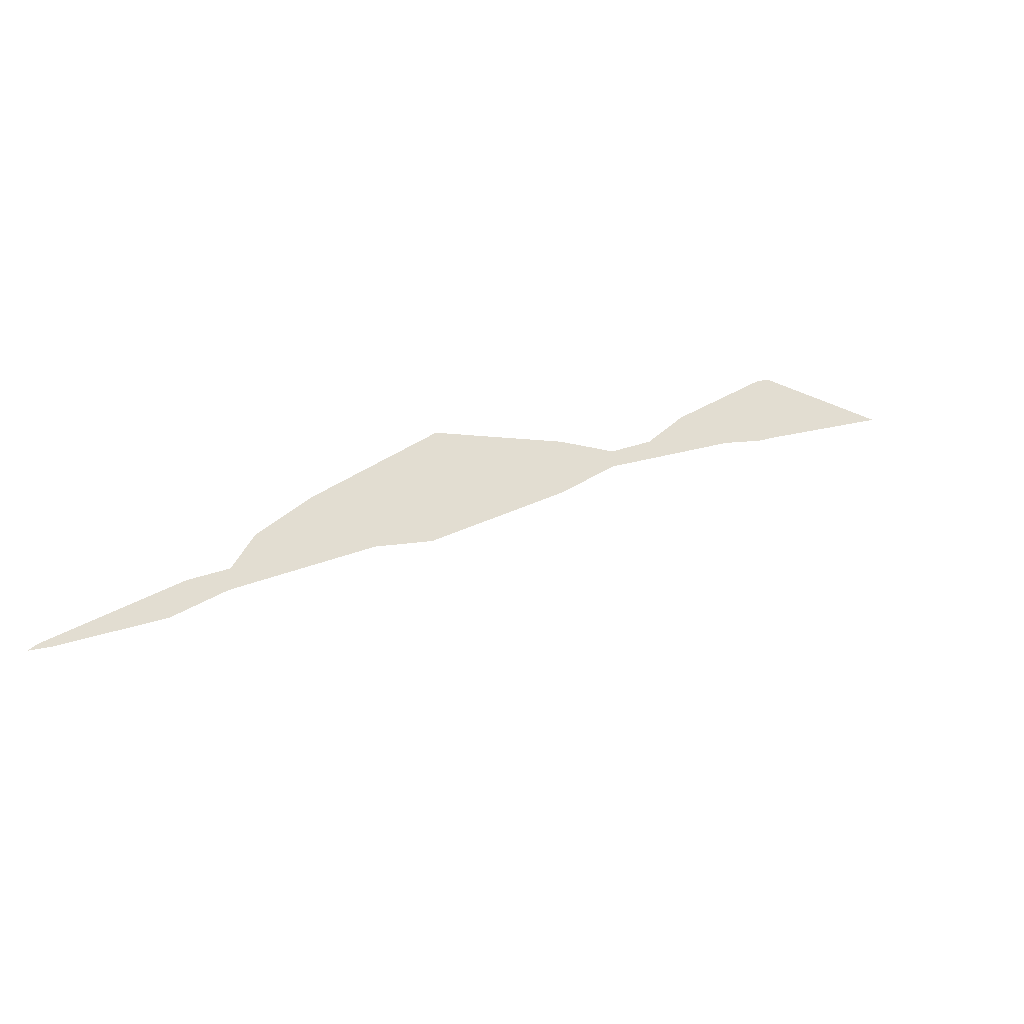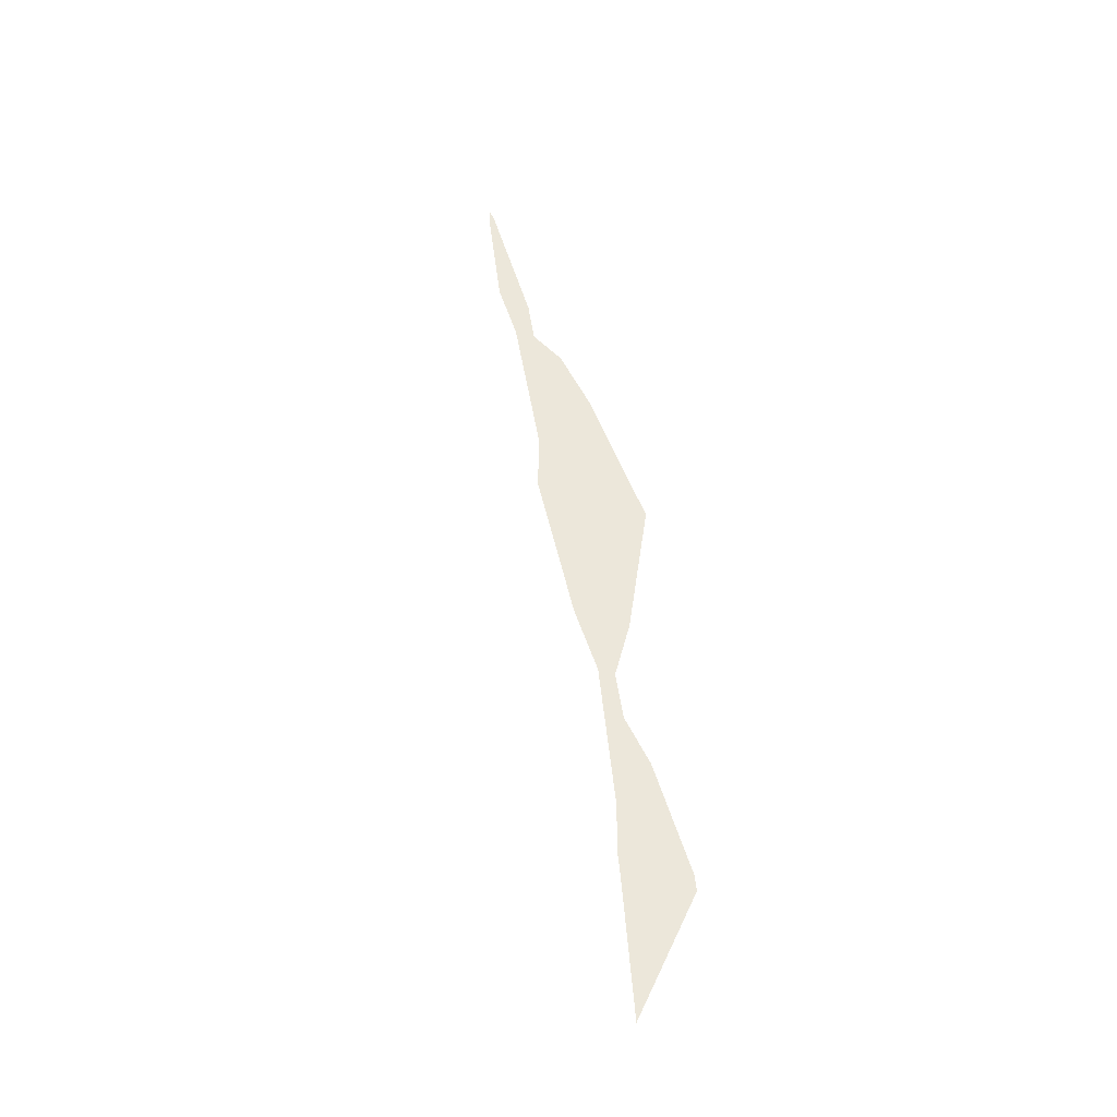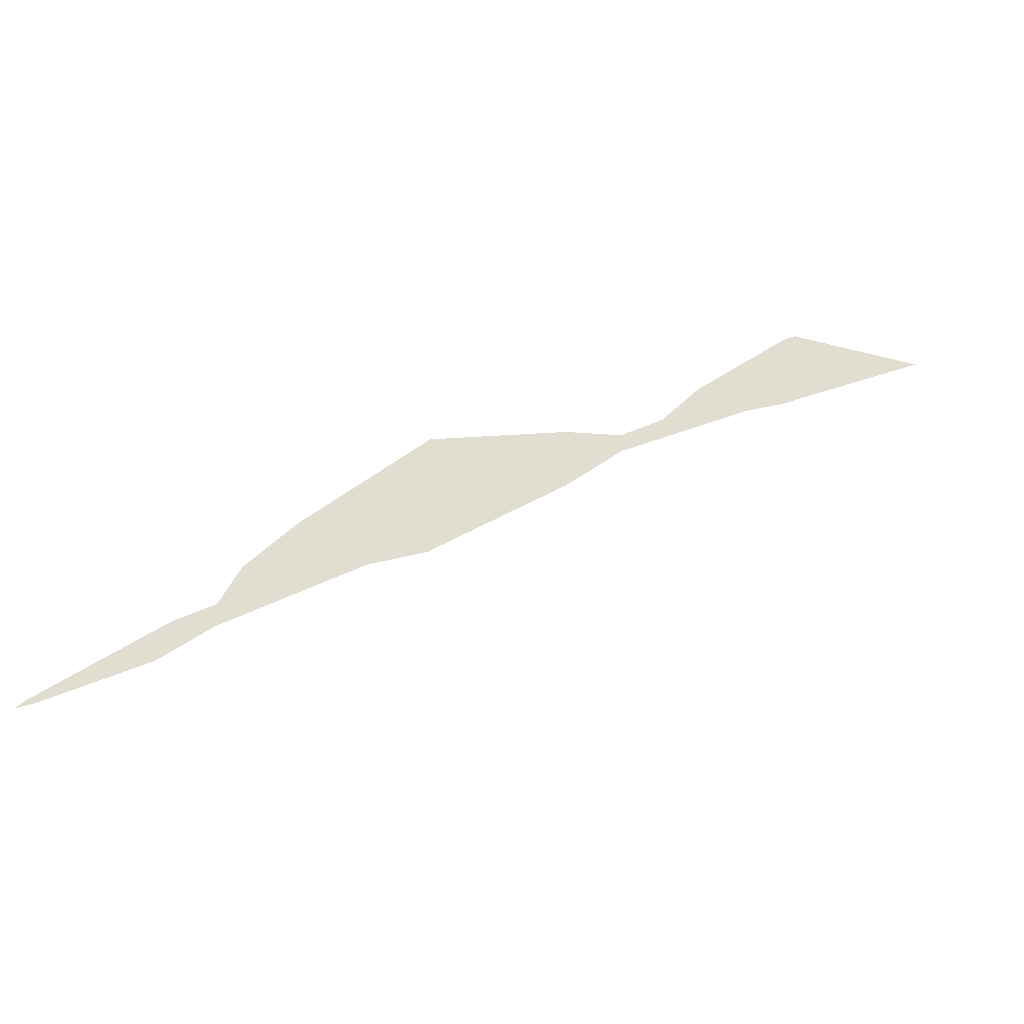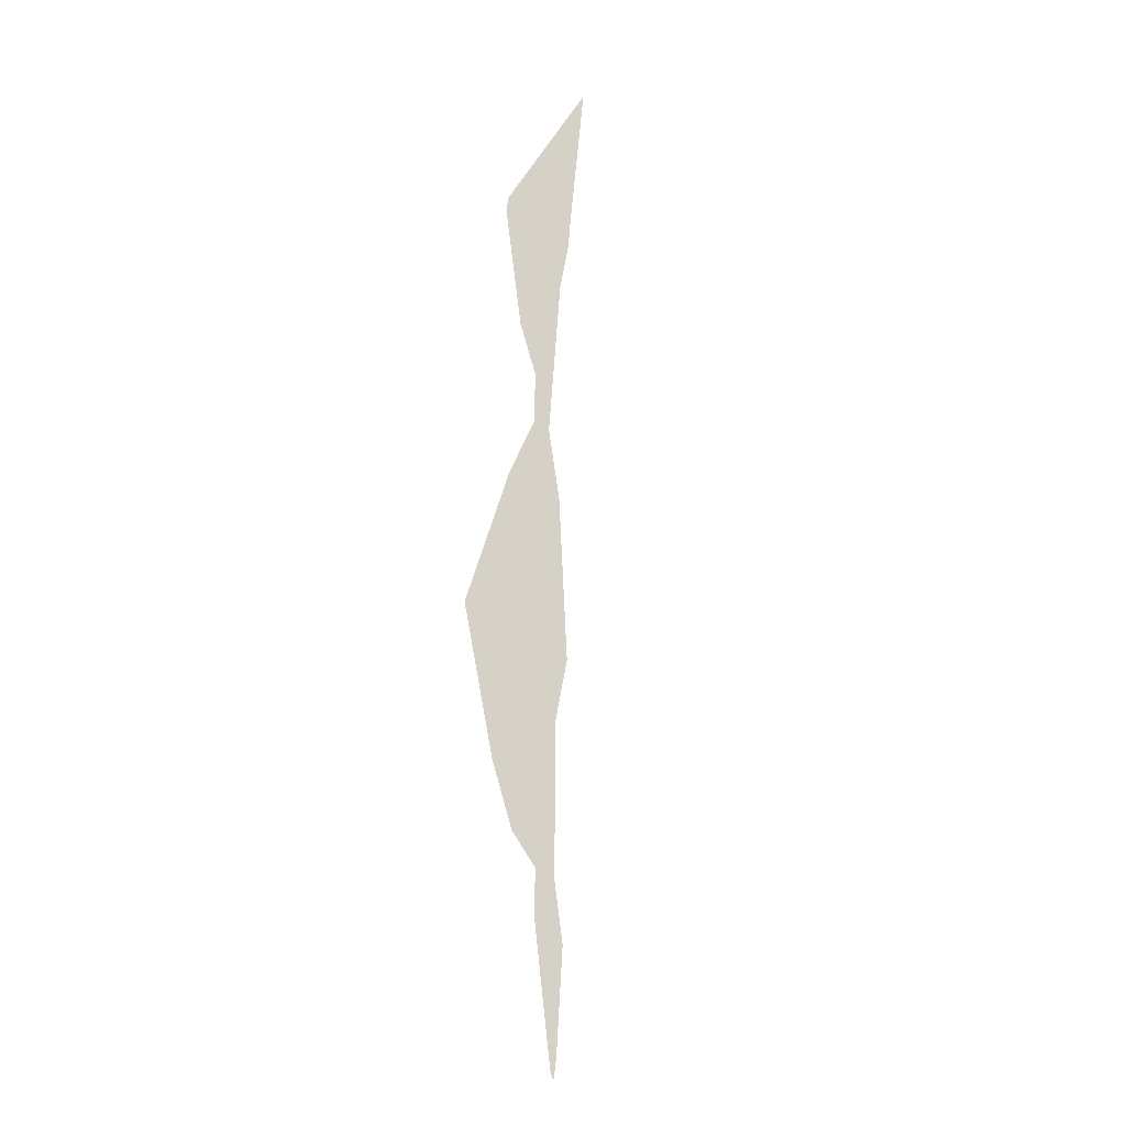
<metadata>
{"format":"obj","ext":"obj","renderer":"f3d","projection":"perspective","resolution":1024,"background":"white","views":[{"elev":-28.5,"azim":-26.7,"up":"+Y"},{"elev":54.1,"azim":109.0,"up":"+Z"},{"elev":-23.7,"azim":-15.8,"up":"+Y"},{"elev":79.6,"azim":-60.8,"up":"+Z"}]}
</metadata>
<code>
v 30.8 46.44 24.7
v 31 46.55 24.7
v 31.11 46.74 24.7
v 31.37 47 24.7
v 32 47.52 24.7
v 32.7 47.66 24.7
v 33 47.68 24.7
v 33.22 47.8 24.7
v 33.43 48 24.7
v 33.92 48.36 24.7
v 34 48.4 24.7
v 34.7 48.33 24.7
v 34 48.02 24.7
v 33.92 47.99 24.7
v 33.7 47.91 24.7
v 33 47.59 24.7
v 32.71 47.36 24.7
v 32.01 46.93 24.7
v 32 46.92 24.7
v 31.7 46.82 24.7
v 31 46.44 24.7
v 30.74 46.24 24.7
v 30.24 46 24.7
v 30.14 45.96 24.7
v 30.18 46 24.7
f 2 1 21
f 6 5 17
f 20 19 18
f 17 16 6
f 6 16 7
f 14 10 15
f 18 17 5
f 20 18 5
f 13 12 11
f 10 13 11
f 10 14 13
f 10 9 15
f 16 15 8
f 15 9 8
f 7 16 8
f 4 20 5
f 3 2 21
f 3 21 20
f 3 20 4
f 1 22 21
f 22 1 23
f 23 1 25
f 24 23 25

</code>
